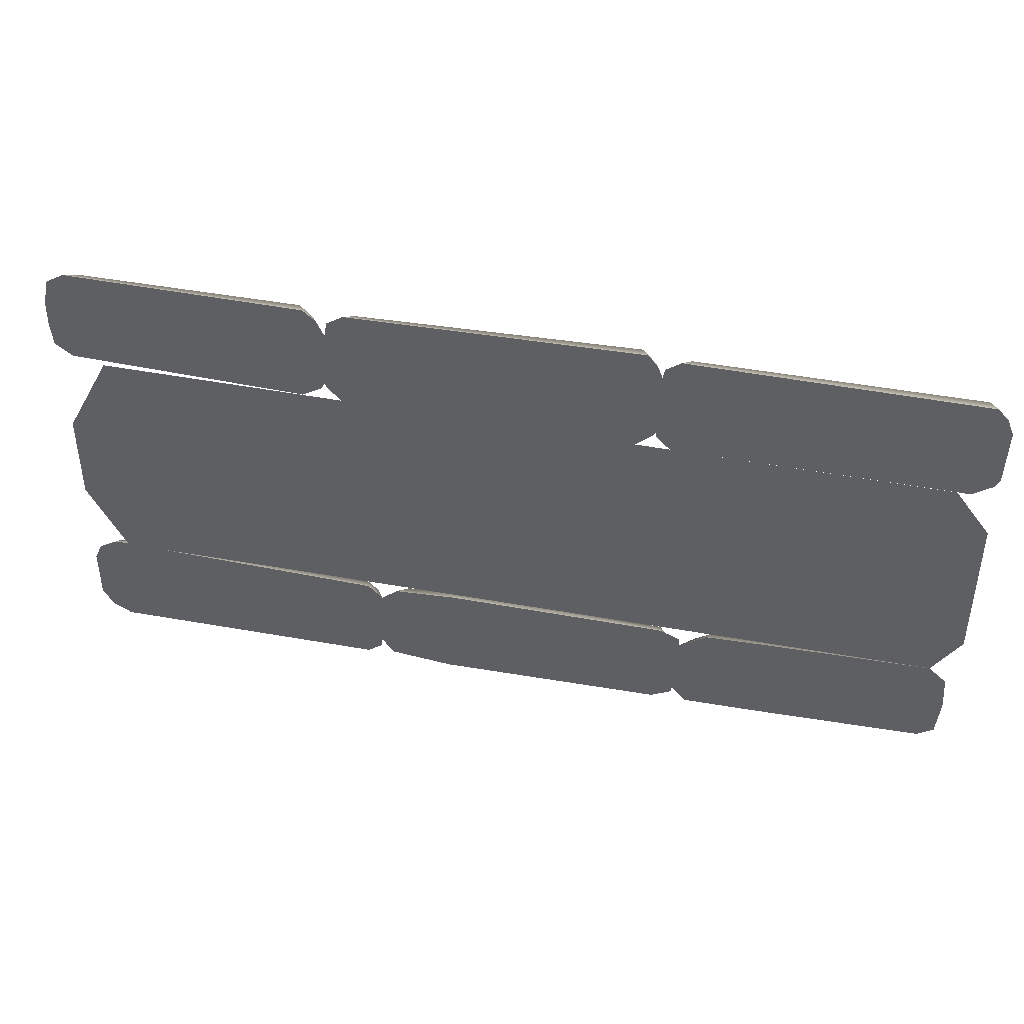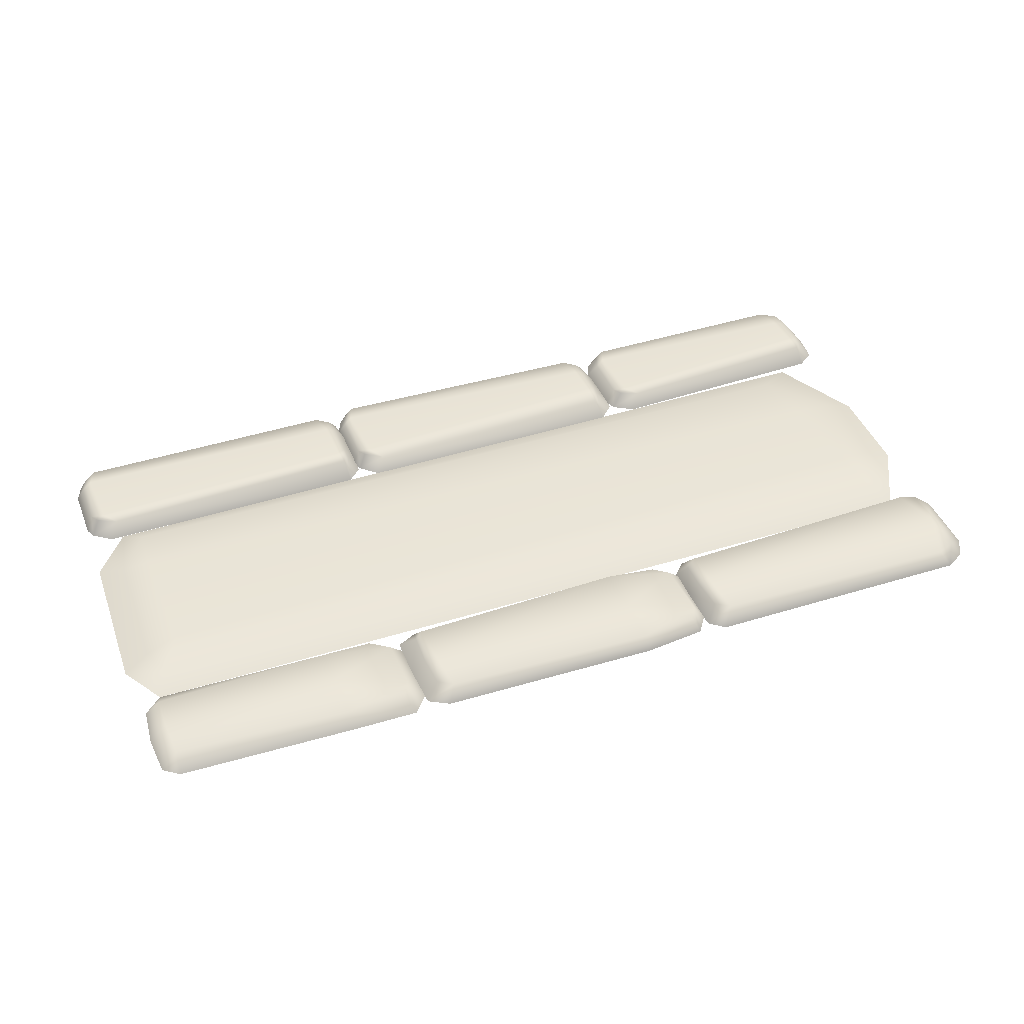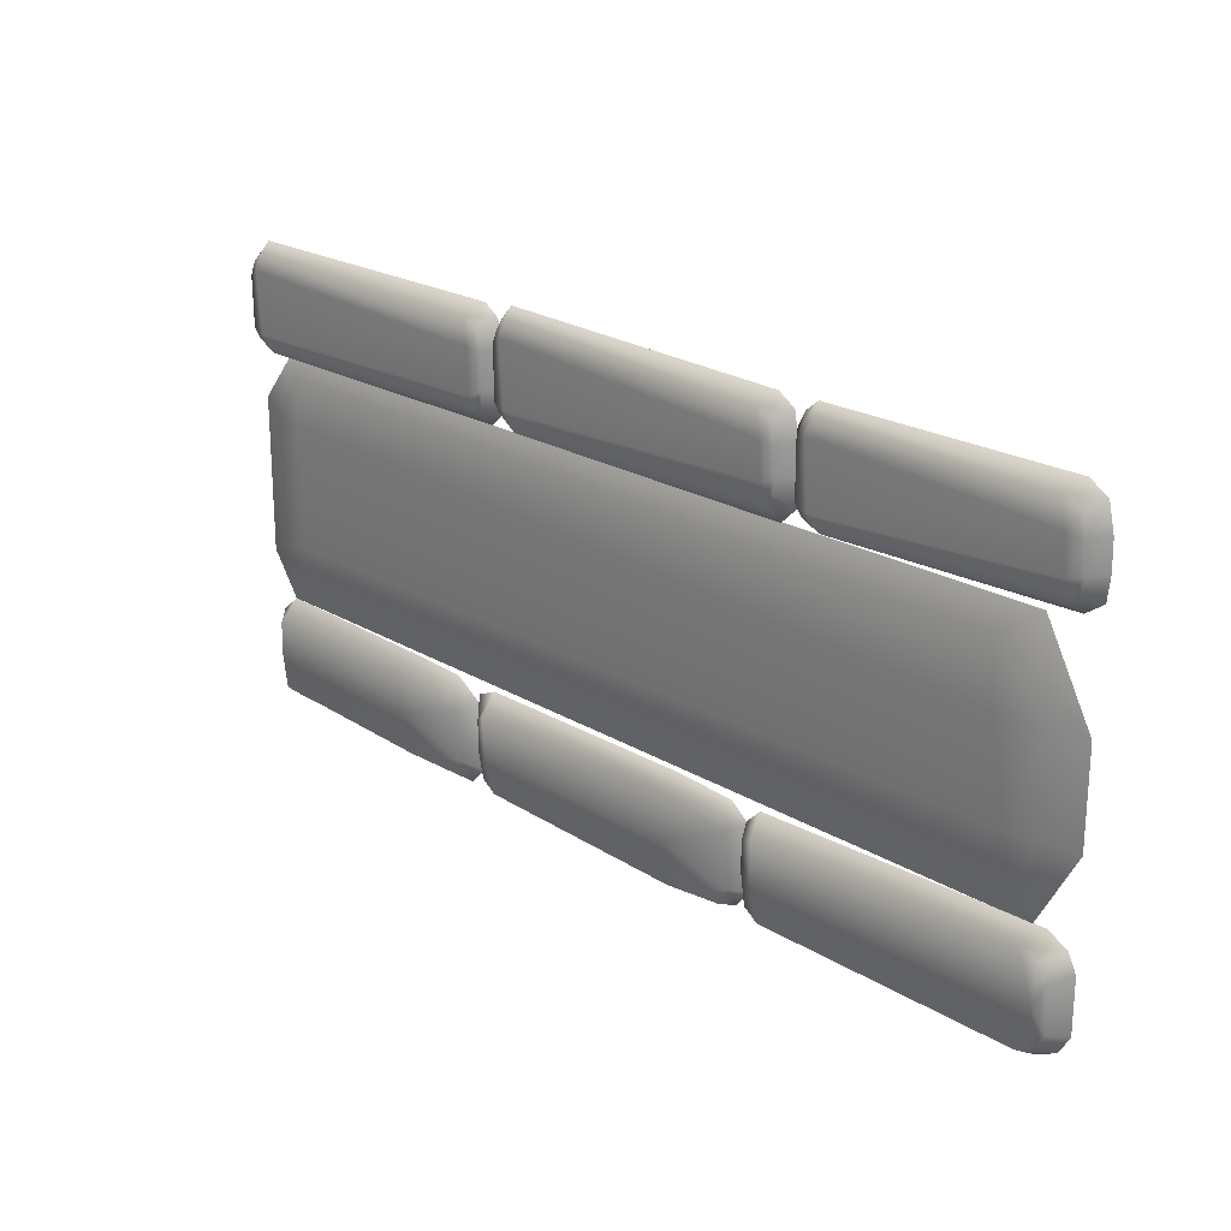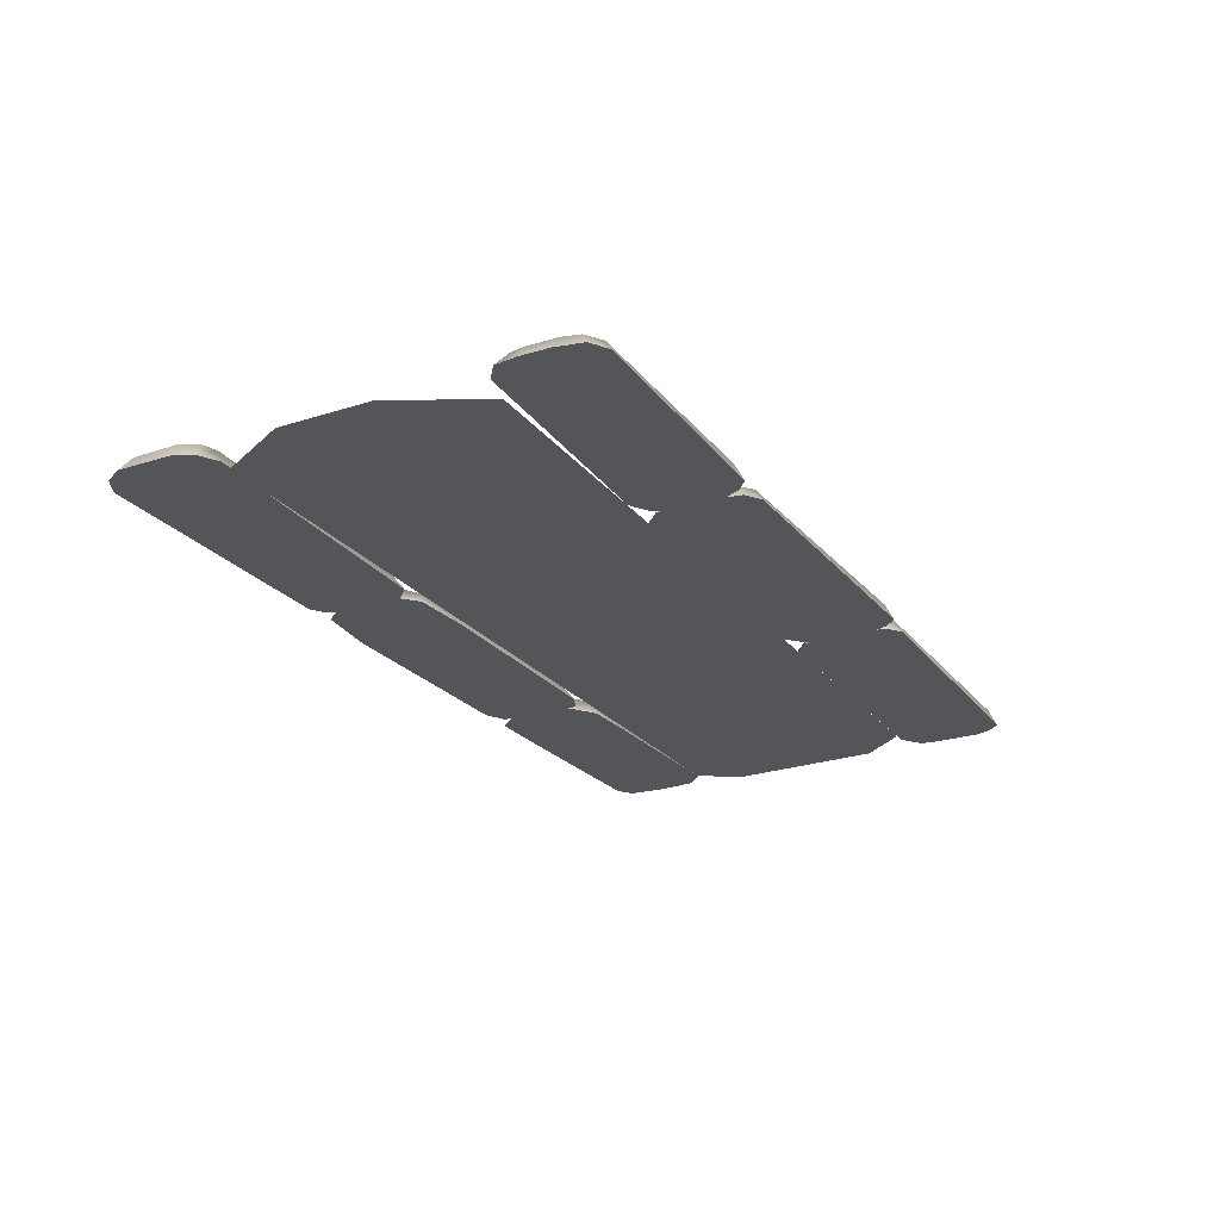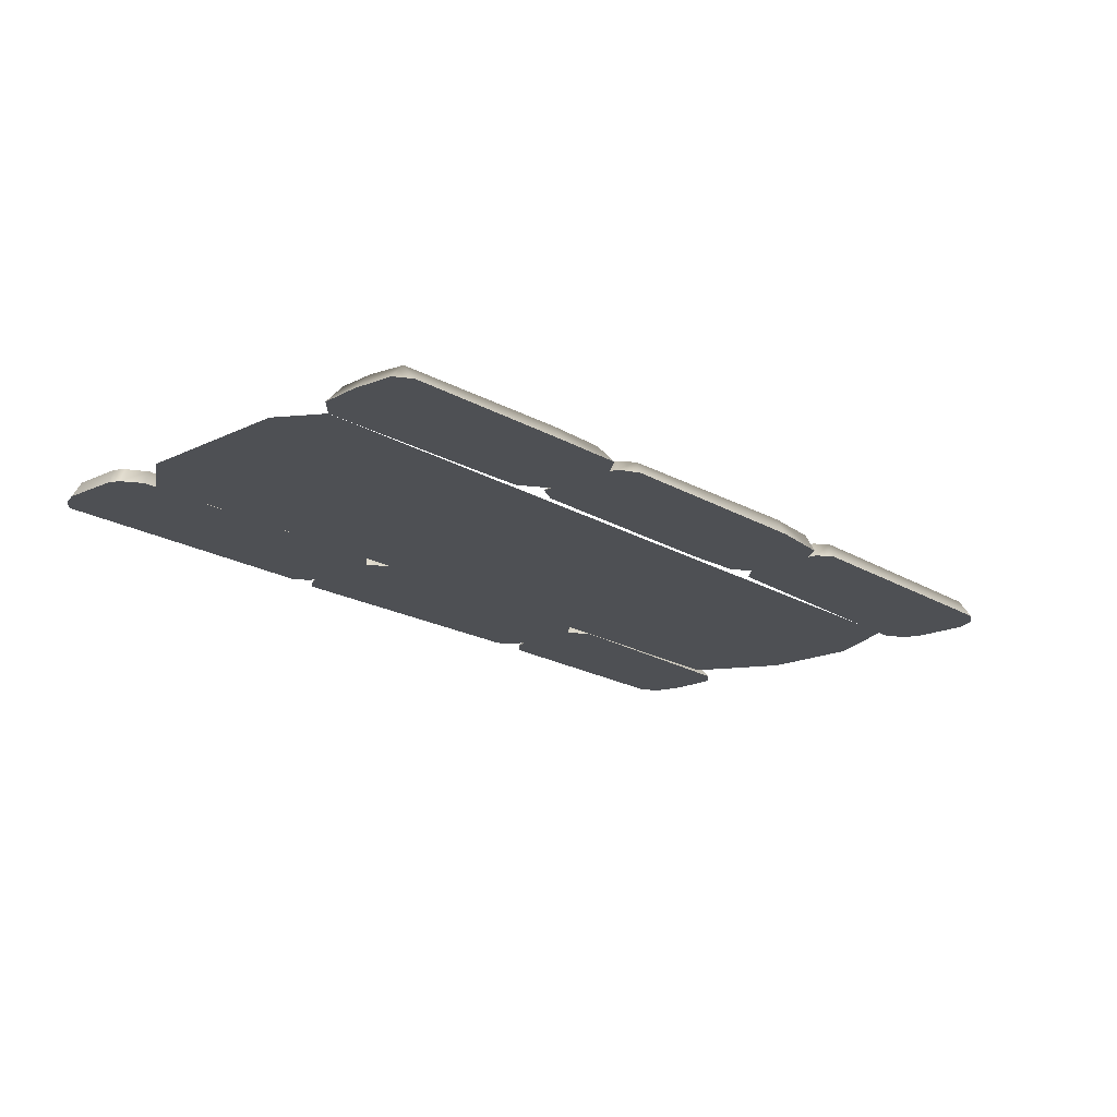
<metadata>
{"format":"obj","ext":"obj","renderer":"f3d","projection":"perspective","resolution":1024,"background":"white","views":[{"elev":45.2,"azim":12.1,"up":"+Z"},{"elev":44.0,"azim":159.7,"up":"+Y"},{"elev":24.8,"azim":-136.9,"up":"+Z"},{"elev":-24.2,"azim":-61.4,"up":"+Y"},{"elev":-19.0,"azim":131.2,"up":"+Y"}]}
</metadata>
<code>
o model_3322
v -0.8127 0.02016 0.2347
v -0.8897 0 0.2881
v 0.9352 0 0.2798
v 0.8924 0.01528 0.2464
v -0.9125 0 -0.2745
v -0.8775 0.02269 -0.2187
v 0.9268 0.01901 -0.2096
v 0.9589 0 -0.2634
v -0.9948 0 -0.1114
v -0.9345 0.02098 -0.1041
v -0.8607 0.02626 -0.1081
v -0.9125 0 -0.2745
v -0.6085 0 -0.1239
v -0.9948 0 -0.1114
v 1.013 0 0.1774
v 0.9558 0.01342 0.1533
v 0.9593 0.01911 -0.1418
v 1.019 0 -0.1671
v 0.8887 0.02736 -0.1186
v -0.9293 0.02252 0.09526
v -0.9919 0 0.09642
v -0.8239 0.03004 0.09718
v 0.8966 0.02242 0.1469
v -0.9919 0 0.09642
v -0.6267 0 0.1014
v -0.8897 0 0.2881
v 1.019 0 -0.1671
v 1.013 0 0.1774
v 0.9352 0 0.2798
v 0.9589 0 -0.2634
v 0.9625 0.03312 0.5014
v 0.3741 0.03718 0.4974
v 0.3567 0 0.5206
v 0.9785 0 0.5151
v 0.3461 0 0.2824
v 0.3518 0.03888 0.3132
v 0.9405 0.03665 0.2981
v 0.9626 0 0.2803
v 0.9972 0.03453 0.3401
v 1.014 0 0.3311
v 1.003 0 0.3092
v 0.9836 0.03508 0.3213
v 0.336 0.03542 0.3313
v 0.3153 0 0.3128
v 0.3114 0 0.3629
v 0.3372 0.03575 0.3615
v 0.3596 0.04253 0.3464
v 0.3153 0 0.3128
v 0.3461 0 0.2824
v 0.6409 0 0.3453
v 0.3114 0 0.3629
v 0.3243 0 0.4969
v 0.3424 0.03523 0.4762
v 1.001 0 0.4898
v 0.9877 0.03143 0.4778
v 0.9664 0.04119 0.3304
v 0.3363 0.0371 0.4387
v 0.3132 0 0.4392
v 0.3634 0.04406 0.443
v 0.9765 0.03797 0.4619
v 0.9989 0.03304 0.4465
v 1.015 0 0.4549
v 0.3132 0 0.4392
v 0.6438 0 0.4474
v 0.3567 0 0.5206
v 0.3243 0 0.4969
v 1.014 0 0.3311
v 1.015 0 0.4549
v 1.003 0 0.3092
v 1.001 0 0.4898
v 0.9785 0 0.5151
v 0.9626 0 0.2803
v -0.3251 0.0351 0.4946
v -0.3415 0 0.5179
v 0.2882 0 0.5287
v 0.2731 0.03128 0.5149
v -0.3549 0 0.2832
v -0.3442 0.03671 0.3165
v 0.2517 0.0346 0.3007
v 0.2726 0 0.2828
v 0.3045 0.03261 0.3474
v 0.3201 0 0.3384
v 0.3103 0 0.3164
v 0.2917 0.03312 0.3286
v -0.361 0.03344 0.3439
v -0.3904 0 0.3194
v -0.3895 0 0.3757
v -0.3636 0.03375 0.3742
v -0.3405 0.04015 0.365
v -0.3904 0 0.3194
v -0.3549 0 0.2832
v -0.2476 0 0.358
v -0.3895 0 0.3757
v -0.3773 0 0.4941
v -0.3549 0.03327 0.4733
v 0.3099 0 0.5032
v 0.2968 0.02967 0.4911
v 0.2755 0.03889 0.3377
v -0.3607 0.03503 0.4355
v -0.3878 0 0.436
v -0.3351 0.04026 0.4399
v 0.2863 0.03585 0.4751
v 0.3075 0.03119 0.4596
v 0.3231 0 0.4681
v -0.3878 0 0.436
v -0.2489 0 0.4402
v -0.3415 0 0.5179
v -0.3773 0 0.4941
v 0.1408 0 0.3499
v 0.3201 0 0.3384
v 0.3231 0 0.4681
v 0.1476 0 0.4591
v 0.3103 0 0.3164
v 0.3099 0 0.5032
v 0.2882 0 0.5287
v 0.2726 0 0.2828
v -0.9229 0.0351 0.5024
v -0.944 0 0.5261
v -0.4269 0 0.5206
v -0.4425 0.03128 0.5066
v -0.9567 0 0.3032
v -0.9498 0.03671 0.3314
v -0.464 0.0346 0.3053
v -0.4423 0 0.2872
v -0.4092 0.03261 0.3447
v -0.3886 0 0.3355
v -0.3988 0 0.3133
v -0.4225 0.03312 0.3256
v -0.969 0.03344 0.3497
v -0.994 0 0.3309
v -0.9987 0 0.382
v -0.9723 0.03375 0.3805
v -0.9427 0.04015 0.3712
v -0.994 0 0.3309
v -0.9567 0 0.3032
v -0.877 0 0.3673
v -0.9987 0 0.382
v -0.9832 0 0.502
v -0.9612 0.03327 0.4809
v -0.4 0 0.4973
v -0.4179 0.02967 0.485
v -0.4393 0.03889 0.3349
v -0.9686 0.03503 0.4426
v -0.9966 0 0.4431
v -0.9357 0.04026 0.4471
v -0.4289 0.03585 0.4689
v -0.4069 0.03119 0.4532
v -0.3836 0 0.4617
v -0.9966 0 0.4431
v -0.8784 0 0.4449
v -0.944 0 0.5261
v -0.9832 0 0.502
v -0.5751 0 0.3527
v -0.3886 0 0.3355
v -0.3836 0 0.4617
v -0.5681 0 0.4547
v -0.3988 0 0.3133
v -0.4 0 0.4973
v -0.4269 0 0.5206
v -0.4423 0 0.2872
v -0.3608 0.04106 -0.491
v -0.3399 0 -0.5154
v -0.941 0 -0.52
v -0.92 0.03659 -0.5009
v -0.3286 0 -0.287
v -0.3428 0.04294 -0.3193
v -0.9177 0.04048 -0.2998
v -0.9418 0 -0.271
v -0.9761 0.03815 -0.3439
v -1.003 0 -0.3344
v -0.9852 0 -0.2964
v -0.9549 0.03875 -0.3091
v -0.3182 0.03912 -0.3382
v -0.297 0 -0.3188
v -0.2941 0 -0.4007
v -0.3197 0.04023 -0.3997
v -0.3462 0.04782 -0.3963
v -0.297 0 -0.3188
v -0.3286 0 -0.287
v -0.424 0 -0.3525
v -0.2941 0 -0.4007
v -0.3066 0 -0.4905
v -0.3282 0.03892 -0.4688
v -0.9825 0 -0.4965
v -0.9583 0.03471 -0.4839
v -0.9496 0.04372 -0.3978
v -0.9779 0.03649 -0.4457
v -1.005 0 -0.4545
v -0.4226 0 -0.4343
v -0.3399 0 -0.5154
v -0.3066 0 -0.4905
v -0.8154 0 -0.3493
v -1.003 0 -0.3344
v -1.005 0 -0.4545
v -0.8228 0 -0.4509
v -0.9852 0 -0.2964
v -0.9825 0 -0.4965
v -0.941 0 -0.52
v -0.9418 0 -0.271
v 0.3285 0.03452 -0.4866
v 0.3463 0 -0.5104
v -0.1412 0 -0.5202
v -0.139 0.03612 -0.5037
v 0.3571 0 -0.2804
v 0.3512 0.04114 -0.3144
v -0.1257 0.04182 -0.3029
v -0.1258 0 -0.2805
v 0.3675 0.03748 -0.3328
v 0.3999 0 -0.3007
v 0.403 0 -0.4003
v 0.3687 0.03731 -0.3993
v 0.3423 0.04506 -0.4024
v 0.3999 0 -0.3007
v 0.3571 0 -0.2804
v 0.2442 0 -0.3536
v 0.403 0 -0.4003
v 0.3907 0 -0.4862
v 0.3609 0.03246 -0.4649
v -0.2773 0 -0.506
v -0.3056 0 -0.4656
v -0.2787 0.03651 -0.4558
v -0.2622 0.03505 -0.4931
v -0.2408 0.02935 -0.306
v -0.2713 0.0362 -0.3366
v -0.3043 0 -0.3268
v -0.2617 0 -0.2892
v -0.1321 0.0445 -0.4072
v 0.2455 0 -0.4325
v 0.3463 0 -0.5104
v 0.3907 0 -0.4862
v -0.1299 0 -0.3474
v -0.1258 0 -0.2805
v -0.2617 0 -0.2892
v -0.3043 0 -0.3268
v -0.1412 0 -0.5202
v -0.1367 0 -0.4537
v -0.3056 0 -0.4656
v -0.2773 0 -0.506
v 0.9601 0.03761 -0.4614
v 0.9632 0 -0.4946
v 0.5702 0 -0.5063
v 0.5725 0.03547 -0.4824
v 0.9589 0 -0.2634
v 0.9667 0.03859 -0.3103
v 0.5858 0.04106 -0.3053
v 0.5857 0 -0.2731
v 0.9988 0 -0.2996
v 1.005 0 -0.3827
v 0.9663 0.04104 -0.3823
v 0.9988 0 -0.2996
v 0.9589 0 -0.2634
v 0.8792 0 -0.3452
v 1.005 0 -0.3827
v 0.9982 0 -0.4697
v 0.426 0 -0.5084
v 0.392 0 -0.4687
v 0.4249 0.03708 -0.4463
v 0.4442 0.03441 -0.4818
v 0.4727 0.03807 -0.3047
v 0.4308 0.03948 -0.3352
v 0.4001 0 -0.3209
v 0.4604 0 -0.2781
v 0.5793 0.04369 -0.3884
v 0.884 0 -0.42
v 0.9632 0 -0.4946
v 0.9982 0 -0.4697
v 0.5815 0 -0.3456
v 0.5857 0 -0.2731
v 0.4604 0 -0.2781
v 0.4001 0 -0.3209
v 0.5702 0 -0.5063
v 0.5747 0 -0.4302
v 0.392 0 -0.4687
v 0.426 0 -0.5084
g surface_000
f 13 30 27
f 13 12 30
f 12 13 14
f 24 14 13
f 24 13 25
f 24 25 26
f 29 26 25
f 25 13 27
f 25 27 28
f 29 25 28
f 15 18 17
f 7 17 18
f 7 19 17
f 17 19 23
f 17 23 16
f 15 17 16
f 3 15 16
f 7 18 8
f 5 7 8
f 5 6 7
f 7 6 11
f 7 11 19
f 23 19 11
f 23 11 22
f 1 23 22
f 1 4 23
f 16 23 4
f 3 16 4
f 1 3 4
f 1 2 3
f 1 21 2
f 5 10 6
f 10 11 6
f 11 10 20
f 11 20 22
f 1 22 20
f 1 20 21
f 10 21 20
f 10 9 21
f 5 9 10
f 63 65 66
f 63 64 65
f 71 65 64
f 71 64 70
f 70 64 68
f 50 68 64
f 50 67 68
f 50 69 67
f 63 50 64
f 63 51 50
f 48 50 51
f 48 49 50
f 50 49 72
f 50 72 69
f 62 40 39
f 39 40 41
f 39 41 42
f 42 56 39
f 39 56 60
f 39 60 61
f 62 39 61
f 55 62 61
f 55 54 62
f 34 54 55
f 37 42 41
f 37 56 42
f 37 47 56
f 59 56 47
f 59 60 56
f 31 60 59
f 55 60 31
f 61 60 55
f 37 41 38
f 35 37 38
f 35 36 37
f 37 36 47
f 46 47 36
f 47 46 57
f 47 57 59
f 53 59 57
f 53 32 59
f 31 59 32
f 43 36 35
f 46 36 43
f 43 45 46
f 46 45 58
f 46 58 57
f 57 58 52
f 57 52 53
f 52 32 53
f 52 33 32
f 31 32 33
f 43 35 44
f 43 44 45
f 31 33 34
f 34 55 31
f 105 107 108
f 105 106 107
f 115 107 106
f 115 106 112
f 115 112 114
f 114 112 111
f 109 111 112
f 109 110 111
f 105 92 106
f 106 92 109
f 106 109 112
f 105 93 92
f 90 92 93
f 90 91 92
f 92 91 116
f 92 116 113
f 92 113 109
f 109 113 110
f 104 82 81
f 81 82 83
f 81 83 84
f 84 98 81
f 81 98 102
f 81 102 103
f 104 81 103
f 97 104 103
f 97 96 104
f 75 96 97
f 79 84 83
f 79 98 84
f 79 89 98
f 101 98 89
f 101 102 98
f 73 102 101
f 73 76 102
f 97 102 76
f 103 102 97
f 79 83 80
f 77 79 80
f 77 78 79
f 79 78 89
f 88 89 78
f 89 88 99
f 89 99 101
f 95 101 99
f 95 73 101
f 85 78 77
f 88 78 85
f 85 87 88
f 88 87 100
f 88 100 99
f 99 100 94
f 99 94 95
f 94 73 95
f 85 77 86
f 85 86 87
f 94 74 73
f 73 74 75
f 73 75 76
f 75 97 76
f 149 151 152
f 149 150 151
f 159 151 150
f 159 150 156
f 159 156 158
f 158 156 155
f 153 155 156
f 153 154 155
f 149 136 150
f 150 136 153
f 150 153 156
f 149 137 136
f 134 136 137
f 134 135 136
f 136 135 160
f 136 160 157
f 136 157 153
f 153 157 154
f 148 126 125
f 125 126 127
f 125 127 128
f 128 142 125
f 125 142 146
f 125 146 147
f 148 125 147
f 141 148 147
f 141 140 148
f 119 140 141
f 123 128 127
f 123 142 128
f 123 133 142
f 145 142 133
f 145 146 142
f 117 146 145
f 117 120 146
f 141 146 120
f 147 146 141
f 123 127 124
f 121 123 124
f 121 122 123
f 123 122 133
f 132 133 122
f 133 132 143
f 133 143 145
f 139 145 143
f 139 117 145
f 129 122 121
f 132 122 129
f 129 131 132
f 132 131 144
f 132 144 143
f 143 144 138
f 143 138 139
f 138 117 139
f 129 121 130
f 129 130 131
f 138 118 117
f 117 118 119
f 117 119 120
f 119 141 120
f 181 190 191
f 181 189 190
f 198 190 189
f 198 189 195
f 198 195 197
f 197 195 194
f 192 194 195
f 192 193 194
f 181 180 189
f 189 180 192
f 189 192 195
f 178 180 181
f 178 179 180
f 180 179 199
f 180 199 196
f 180 196 192
f 192 196 193
f 188 170 169
f 169 170 171
f 169 171 172
f 172 186 169
f 169 186 187
f 188 169 187
f 185 188 187
f 185 184 188
f 163 184 185
f 167 172 171
f 167 186 172
f 167 177 186
f 161 186 177
f 161 164 186
f 185 186 164
f 187 186 185
f 167 171 168
f 165 167 168
f 165 166 167
f 167 166 177
f 176 177 166
f 183 177 176
f 183 161 177
f 182 161 183
f 182 162 161
f 161 162 163
f 161 163 164
f 163 185 164
f 173 166 165
f 176 166 173
f 173 175 176
f 176 175 182
f 176 182 183
f 173 165 174
f 173 174 175
f 235 237 238
f 235 236 237
f 231 237 236
f 231 234 237
f 231 233 234
f 231 232 233
f 215 232 231
f 215 214 232
f 235 228 236
f 228 231 236
f 228 215 231
f 216 215 228
f 213 215 216
f 213 214 215
f 235 229 228
f 216 228 229
f 216 229 230
f 207 223 226
f 207 206 223
f 206 224 223
f 223 224 225
f 223 225 226
f 204 206 207
f 204 205 206
f 206 205 212
f 206 212 227
f 206 227 224
f 221 224 227
f 220 224 221
f 220 225 224
f 208 205 204
f 211 205 208
f 211 212 205
f 218 212 211
f 218 200 212
f 200 227 212
f 200 203 227
f 221 227 203
f 208 204 209
f 208 209 210
f 208 210 211
f 211 210 217
f 211 217 218
f 217 200 218
f 217 201 200
f 200 201 202
f 200 202 203
f 203 202 219
f 203 219 222
f 221 203 222
f 219 221 222
f 219 220 221
f 271 273 274
f 271 272 273
f 267 273 272
f 267 270 273
f 267 269 270
f 267 268 269
f 252 268 267
f 252 251 268
f 271 264 272
f 264 267 272
f 264 252 267
f 253 252 264
f 250 252 253
f 250 251 252
f 271 265 264
f 253 264 265
f 253 265 266
f 246 259 262
f 246 245 259
f 245 260 259
f 259 260 261
f 259 261 262
f 243 245 246
f 243 244 245
f 245 244 249
f 245 249 263
f 245 263 260
f 257 260 263
f 256 260 257
f 256 261 260
f 244 243 247
f 244 247 248
f 244 248 249
f 249 248 254
f 249 254 239
f 239 263 249
f 239 242 263
f 257 263 242
f 257 242 258
f 255 257 258
f 255 256 257
f 254 240 239
f 239 240 241
f 239 241 242
f 242 241 255
f 242 255 258

</code>
